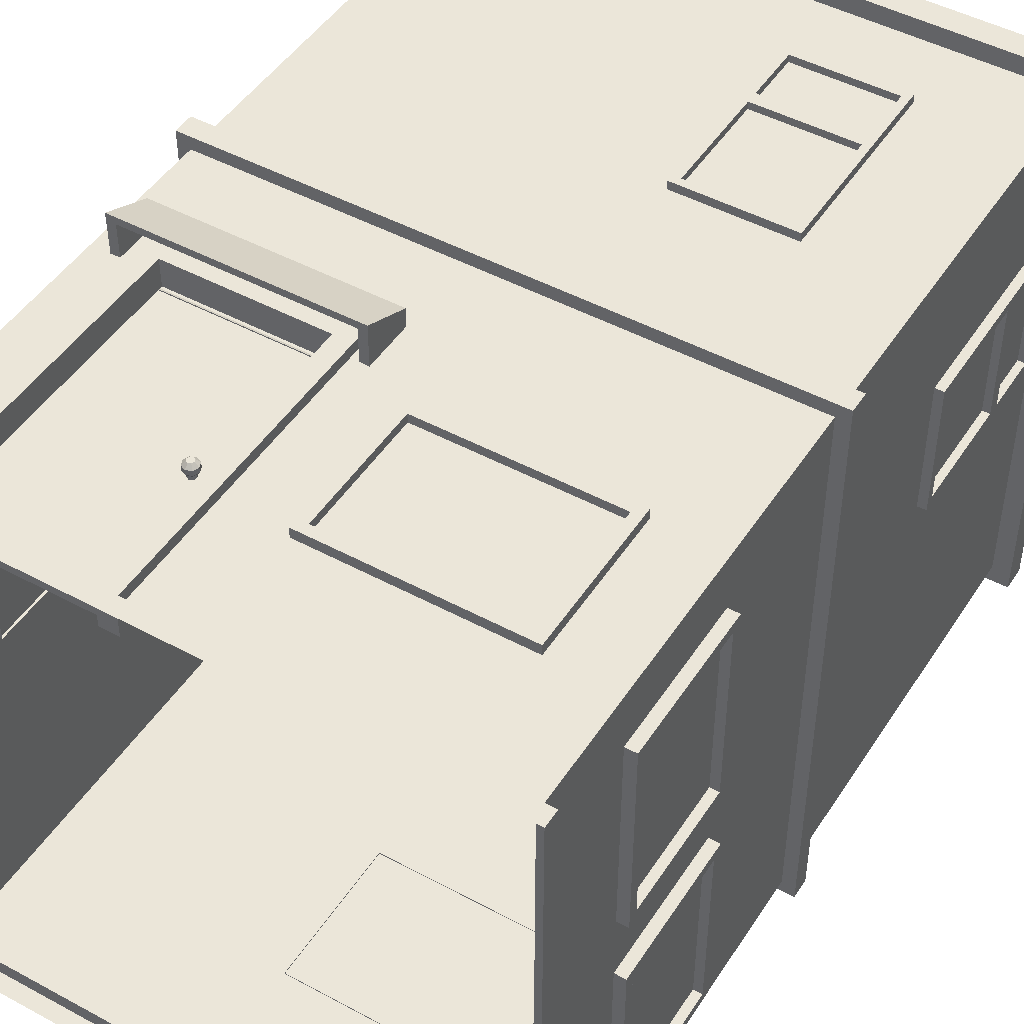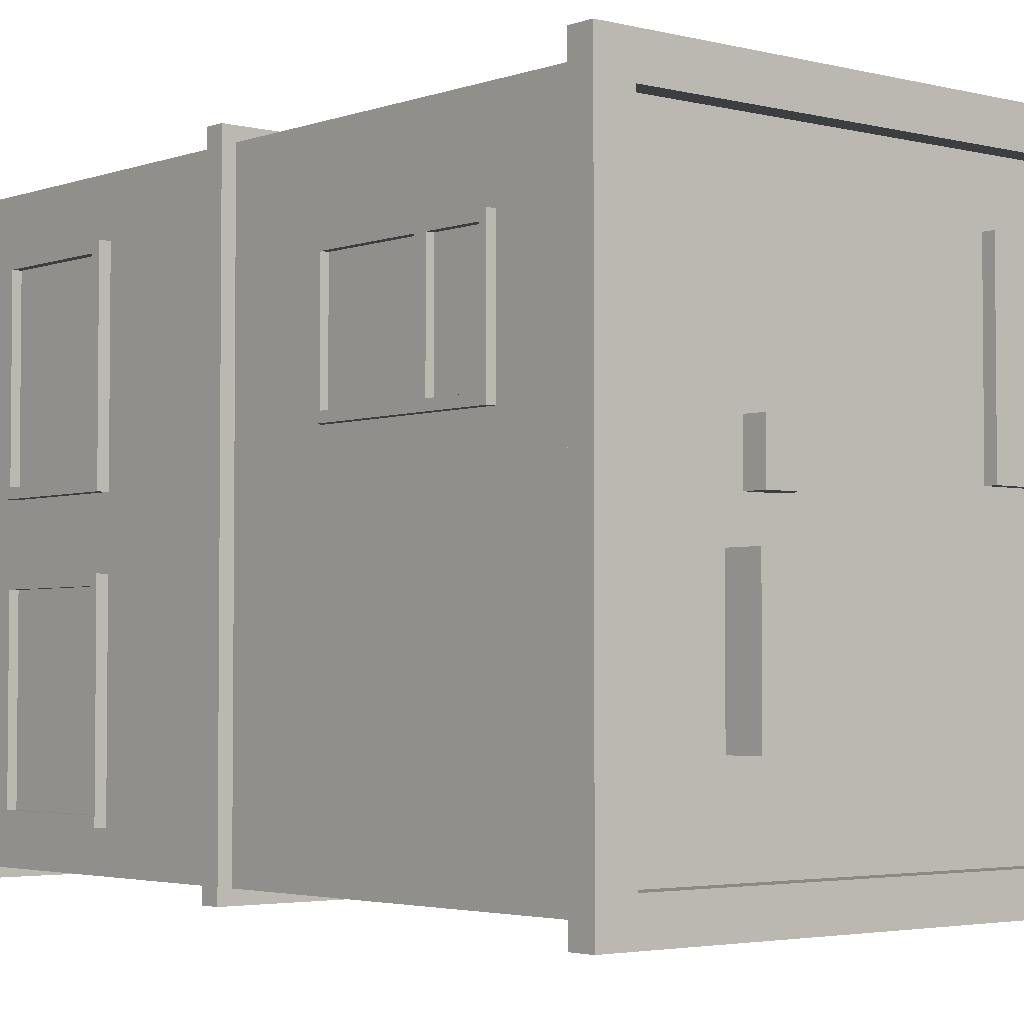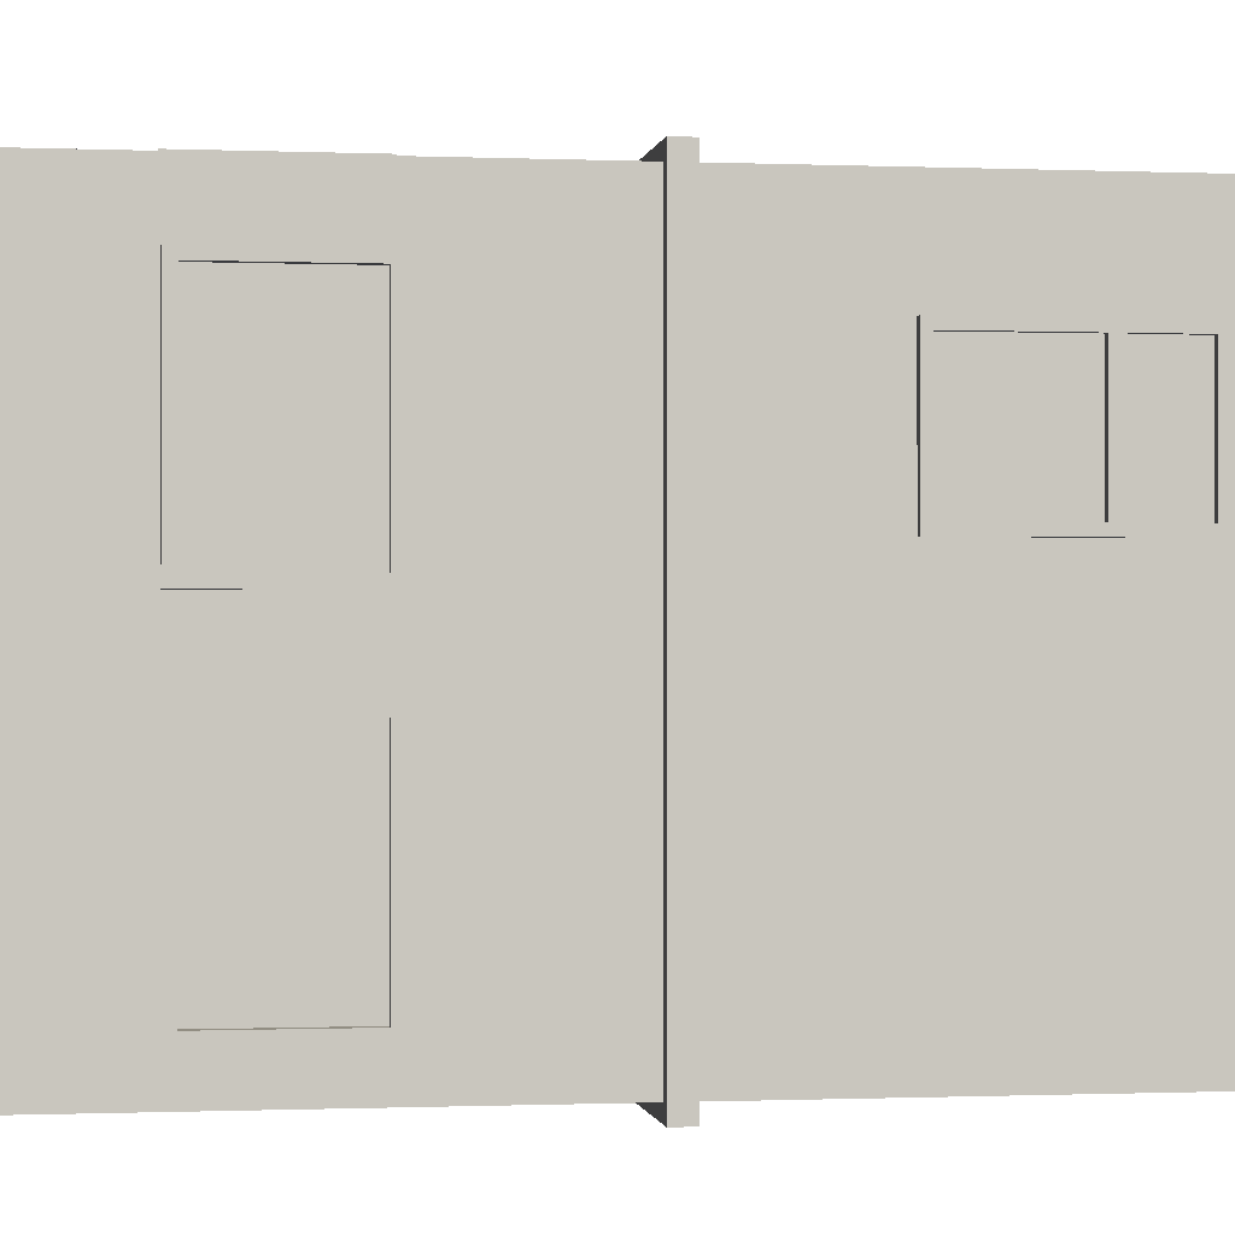
<metadata>
{"format":"obj","ext":"obj","renderer":"f3d","projection":"perspective","resolution":1024,"background":"white","views":[{"elev":47.2,"azim":31.4,"up":"+Z"},{"elev":-3.3,"azim":139.7,"up":"+Z"},{"elev":-0.6,"azim":81.3,"up":"+Z"}]}
</metadata>
<code>
o Cube
v -3.101 0.1818 3.101
v -3.101 9.363 3.101
v -3.101 0.1818 -3.101
v -3.101 9.363 -3.101
v 3.101 0.1818 3.101
v 3.101 9.363 3.101
v 3.101 0.1818 -3.101
v 3.101 9.363 -3.101
v -3.278 0.1818 3.278
v -3.278 0.1818 -3.278
v 3.278 0.1818 3.278
v 3.278 0.1818 -3.278
v -3.278 -0.000402 3.278
v -3.278 -0.000402 -3.278
v 3.278 -0.000402 3.278
v 3.278 -0.000402 -3.278
v -3.101 4.948 3.101
v -3.101 4.948 -3.101
v 3.101 4.948 -3.101
v 3.101 4.948 3.101
v -3.101 4.725 -3.101
v 3.101 4.725 -3.101
v 3.101 4.725 3.101
v -3.101 4.725 3.101
v -3.246 4.725 3.246
v -3.246 4.948 3.246
v 3.246 4.948 3.246
v 3.246 4.948 -3.246
v -3.246 4.948 -3.246
v -3.246 4.725 -3.246
v 3.246 4.725 -3.246
v 3.246 4.725 3.246
v -3.303 9.363 3.303
v -3.303 9.363 -3.303
v 3.303 9.363 -3.303
v 3.303 9.363 3.303
v -2.893 9.645 2.893
v -2.893 9.645 -2.893
v 2.893 9.645 -2.893
v 2.893 9.645 2.893
v -3.303 9.645 3.303
v -3.303 9.645 -3.303
v 3.303 9.645 -3.303
v 3.303 9.645 3.303
v -2.893 9.405 2.893
v -2.893 9.405 -2.893
v 2.893 9.405 -2.893
v 2.893 9.405 2.893
v 0.7271 9.787 -0.4065
v 0.7271 9.787 -1.944
v 1.785 9.787 -1.944
v 1.785 9.787 -0.4065
v 0.7271 9.106 -0.4065
v 0.7271 9.106 -1.944
v 1.785 9.106 -1.944
v 1.785 9.106 -0.4065
v 1.19 9.648 0.602
v 1.19 9.648 0.02167
v 1.589 9.648 0.02167
v 1.589 9.648 0.602
v 1.19 9.333 0.602
v 1.19 9.333 0.02167
v 1.589 9.333 0.02167
v 1.589 9.333 0.602
v -2.208 9.539 2.248
v -2.208 9.539 0.1788
v -1.15 9.539 0.1788
v -1.15 9.539 2.248
v -2.208 9.321 2.248
v -2.208 9.321 0.1788
v -1.15 9.321 0.1788
v -1.15 9.321 2.248
v -2.456 0.1818 -3.101
v -2.456 9.363 -3.101
v -2.456 0.1818 3.101
v -2.456 9.363 3.101
v -2.597 0.1818 -3.278
v -2.597 0.1818 3.278
v -2.597 -0.000402 -3.278
v -2.597 -0.000402 3.278
v -2.456 4.948 3.101
v -2.456 4.948 -3.101
v -2.456 4.725 -3.101
v -2.456 4.725 3.101
v -2.571 4.948 3.246
v -2.571 4.948 -3.246
v -2.571 4.725 -3.246
v -2.571 4.725 3.246
v -2.616 9.363 -3.303
v -2.616 9.363 3.303
v -2.616 9.645 -3.303
v -2.616 9.645 3.303
v -2.291 9.645 -2.893
v -2.291 9.645 2.893
v -2.291 9.405 -2.893
v -2.291 9.405 2.893
v -0.6852 9.363 -3.101
v -0.6852 0.1818 3.101
v -0.7243 0.1818 3.278
v -0.7243 -0.000402 3.278
v -0.6852 4.948 -3.101
v -0.6852 4.725 -3.101
v -0.7172 4.948 -3.246
v -0.7172 4.725 -3.246
v -0.7298 9.363 -3.303
v -0.7298 9.645 -3.303
v -0.6391 9.645 -2.893
v -0.6391 9.405 -2.893
v -0.6852 0.1818 -3.101
v -0.6852 9.363 3.101
v -0.7243 0.1818 -3.278
v -0.7243 -0.000402 -3.278
v -0.6852 4.948 3.101
v -0.6852 4.725 3.101
v -0.7172 4.948 3.246
v -0.7172 4.725 3.246
v -0.7298 9.363 3.303
v -0.7298 9.645 3.303
v -0.6391 9.645 2.893
v -0.6391 9.405 2.893
v -3.101 3.414 -3.101
v 3.101 3.414 -3.101
v 3.101 3.414 3.101
v -3.101 3.414 3.101
v -2.456 3.414 3.101
v -2.456 3.414 -3.101
v -0.6852 3.414 3.101
v -0.6852 3.414 -3.101
v -2.456 3.414 2.912
v -2.456 0.1818 2.912
v -0.6852 0.1818 2.912
v -0.6852 3.414 2.912
v -2.628 0.1746 3.22
v -0.5135 0.1746 3.22
v -2.628 3.597 3.22
v -0.5135 3.597 3.22
v -2.628 3.597 2.794
v -2.628 0.1746 2.794
v -0.5135 0.1746 2.794
v -0.5135 3.597 2.794
v -2.427 3.352 3.22
v -2.427 0.1746 3.22
v -0.7147 3.352 3.22
v -0.7147 0.1746 3.22
v -2.427 3.352 2.794
v -2.427 0.1746 2.794
v -0.7147 3.352 2.794
v -0.7147 0.1746 2.794
v -0.9495 1.769 2.839
v -0.9495 1.769 2.951
v -0.9149 1.754 2.839
v -0.9149 1.754 2.951
v -0.9006 1.72 2.839
v -0.9006 1.72 2.951
v -0.9149 1.685 2.839
v -0.9149 1.685 2.951
v -0.9495 1.671 2.839
v -0.9495 1.671 2.951
v -0.984 1.685 2.839
v -0.984 1.685 2.951
v -0.9983 1.72 2.839
v -0.9983 1.72 2.951
v -0.984 1.754 2.839
v -0.984 1.754 2.951
v -0.8927 1.777 2.992
v -0.9495 1.8 2.992
v -0.8692 1.72 2.992
v -0.8927 1.663 2.992
v -0.9495 1.64 2.992
v -1.006 1.663 2.992
v -1.03 1.72 2.992
v -1.006 1.777 2.992
v -0.8927 1.777 3.048
v -0.9495 1.8 3.048
v -0.8692 1.72 3.048
v -0.8927 1.663 3.048
v -0.9495 1.64 3.048
v -1.006 1.663 3.048
v -1.03 1.72 3.048
v -1.006 1.777 3.048
v -0.9227 1.747 3.089
v -0.9495 1.758 3.089
v -0.9116 1.72 3.089
v -0.9227 1.693 3.089
v -0.9495 1.682 3.089
v -0.9762 1.693 3.089
v -0.9873 1.72 3.089
v -0.9762 1.747 3.089
v 0.1715 1.441 3.213
v 2.395 1.441 3.213
v 0.1715 3.026 3.213
v 2.395 3.026 3.213
v 0.2803 2.918 3.213
v 0.2803 1.55 3.213
v 2.286 1.55 3.213
v 2.286 2.918 3.213
v 0.2803 2.918 3.116
v 0.2803 1.55 3.116
v 2.286 1.55 3.116
v 2.286 2.918 3.116
v 0.1715 1.441 3.083
v 2.395 1.441 3.083
v 0.1715 3.026 3.083
v 2.395 3.026 3.083
v 3.221 1.441 2.491
v 3.221 1.441 0.2678
v 3.221 3.026 2.491
v 3.221 3.026 0.2678
v 3.221 2.918 2.383
v 3.221 1.55 2.383
v 3.221 1.55 0.3766
v 3.221 2.918 0.3766
v 3.124 2.918 2.383
v 3.124 1.55 2.383
v 3.124 1.55 0.3766
v 3.124 2.918 0.3766
v 3.09 1.441 2.491
v 3.09 1.441 0.2678
v 3.09 3.026 2.491
v 3.09 3.026 0.2678
v 3.221 1.441 -0.4529
v 3.221 1.441 -2.677
v 3.221 3.026 -0.4529
v 3.221 3.026 -2.677
v 3.221 2.918 -0.5617
v 3.221 1.55 -0.5617
v 3.221 1.55 -2.568
v 3.221 2.918 -2.568
v 3.124 2.918 -0.5617
v 3.124 1.55 -0.5617
v 3.124 1.55 -2.568
v 3.124 2.918 -2.568
v 3.09 1.441 -0.4529
v 3.09 1.441 -2.677
v 3.09 3.026 -0.4529
v 3.09 3.026 -2.677
v 1.923 1.441 -3.22
v -0.3007 1.441 -3.22
v 1.923 3.026 -3.22
v -0.3007 3.026 -3.22
v 1.814 2.918 -3.22
v 1.814 1.55 -3.22
v -0.1919 1.55 -3.22
v -0.1919 2.918 -3.22
v 1.814 2.918 -3.123
v 1.814 1.55 -3.123
v -0.1919 1.55 -3.123
v -0.1919 2.918 -3.123
v 1.923 1.441 -3.09
v -0.3007 1.441 -3.09
v 1.923 3.026 -3.09
v -0.3007 3.026 -3.09
v -3.205 1.441 -0.0705
v -3.205 1.441 2.153
v -3.205 3.026 -0.0705
v -3.205 3.026 2.153
v -3.205 2.918 0.0383
v -3.205 1.55 0.0383
v -3.205 1.55 2.044
v -3.205 2.918 2.044
v -3.108 2.918 0.0383
v -3.108 1.55 0.0383
v -3.108 1.55 2.044
v -3.108 2.918 2.044
v -3.075 1.441 -0.0705
v -3.075 1.441 2.153
v -3.075 3.026 -0.0705
v -3.075 3.026 2.153
v 0.7322 8.443 3.195
v 1.834 8.443 3.195
v 0.6462 8.529 3.101
v 1.92 8.529 3.101
v 1.834 6.491 3.195
v 0.7322 6.491 3.195
v 0.6462 6.405 3.101
v 1.92 6.405 3.101
v 0.7322 7.819 3.195
v 0.6462 7.792 3.101
v 1.92 7.792 3.101
v 1.834 7.819 3.195
v 0.7322 7.682 3.195
v 0.6462 7.713 3.101
v 1.92 7.713 3.101
v 1.834 7.682 3.195
v 1.92 8.529 3.195
v 0.6462 8.529 3.195
v 1.92 6.405 3.195
v 0.6462 6.405 3.195
v 0.6462 7.713 3.195
v 1.92 7.792 3.195
v 0.6462 7.792 3.195
v 1.92 7.713 3.195
v 1.834 8.443 3.115
v 0.7322 8.443 3.115
v 1.834 6.491 3.115
v 0.7322 6.491 3.115
v 0.7322 7.682 3.115
v 1.834 7.819 3.115
v 0.7322 7.819 3.115
v 1.834 7.682 3.115
v 3.364 8.443 1.989
v 3.364 8.443 0.7249
v 3.269 8.529 2.087
v 3.269 8.529 0.6264
v 3.364 6.491 0.7249
v 3.364 6.491 1.989
v 3.269 6.405 2.087
v 3.269 6.405 0.6264
v 3.364 7.819 1.989
v 3.269 7.792 2.087
v 3.269 7.792 0.6264
v 3.364 7.819 0.7249
v 3.364 7.682 1.989
v 3.269 7.713 2.087
v 3.269 7.713 0.6264
v 3.364 7.682 0.7249
v 3.364 8.529 0.6264
v 3.364 8.529 2.087
v 3.364 6.405 0.6264
v 3.364 6.405 2.087
v 3.364 7.713 2.087
v 3.364 7.792 0.6264
v 3.364 7.792 2.087
v 3.364 7.713 0.6264
v 3.283 8.443 0.7249
v 3.283 8.443 1.989
v 3.283 6.491 0.7249
v 3.283 6.491 1.989
v 3.283 7.682 1.989
v 3.283 7.819 0.7249
v 3.283 7.819 1.989
v 3.283 7.682 0.7249
v 2.253 8.443 -3.191
v 0.9895 8.443 -3.191
v 2.352 8.529 -3.097
v 0.891 8.529 -3.097
v 0.9895 6.491 -3.191
v 2.253 6.491 -3.191
v 2.352 6.405 -3.097
v 0.891 6.405 -3.097
v 2.253 7.819 -3.191
v 2.352 7.792 -3.097
v 0.891 7.792 -3.097
v 0.9895 7.819 -3.191
v 2.253 7.682 -3.191
v 2.352 7.713 -3.097
v 0.891 7.713 -3.097
v 0.9895 7.682 -3.191
v 0.891 8.529 -3.191
v 2.352 8.529 -3.191
v 0.891 6.405 -3.191
v 2.352 6.405 -3.191
v 2.352 7.713 -3.191
v 0.891 7.792 -3.191
v 2.352 7.792 -3.191
v 0.891 7.713 -3.191
v 0.9895 8.443 -3.11
v 2.253 8.443 -3.11
v 0.9895 6.491 -3.11
v 2.253 6.491 -3.11
v 2.253 7.682 -3.11
v 0.9895 7.819 -3.11
v 2.253 7.819 -3.11
v 0.9895 7.682 -3.11
v -0.7741 8.443 -3.191
v -2.038 8.443 -3.191
v -0.6756 8.529 -3.097
v -2.137 8.529 -3.097
v -2.038 6.491 -3.191
v -0.7741 6.491 -3.191
v -0.6756 6.405 -3.097
v -2.137 6.405 -3.097
v -0.7741 7.819 -3.191
v -0.6756 7.792 -3.097
v -2.137 7.792 -3.097
v -2.038 7.819 -3.191
v -0.7741 7.682 -3.191
v -0.6756 7.713 -3.097
v -2.137 7.713 -3.097
v -2.038 7.682 -3.191
v -2.137 8.529 -3.191
v -0.6756 8.529 -3.191
v -2.137 6.405 -3.191
v -0.6756 6.405 -3.191
v -0.6756 7.713 -3.191
v -2.137 7.792 -3.191
v -0.6756 7.792 -3.191
v -2.137 7.713 -3.191
v -2.038 8.443 -3.11
v -0.7741 8.443 -3.11
v -2.038 6.491 -3.11
v -0.7741 6.491 -3.11
v -0.7741 7.682 -3.11
v -2.038 7.819 -3.11
v -0.7741 7.819 -3.11
v -2.038 7.682 -3.11
v -3.191 8.443 -2.159
v -3.191 8.443 -0.8951
v -3.097 8.529 -2.258
v -3.097 8.529 -0.7966
v -3.191 6.491 -0.8951
v -3.191 6.491 -2.159
v -3.097 6.405 -2.258
v -3.097 6.405 -0.7966
v -3.191 7.819 -2.159
v -3.097 7.792 -2.258
v -3.097 7.792 -0.7966
v -3.191 7.819 -0.8951
v -3.191 7.682 -2.159
v -3.097 7.713 -2.258
v -3.097 7.713 -0.7966
v -3.191 7.682 -0.8951
v -3.191 8.529 -0.7966
v -3.191 8.529 -2.258
v -3.191 6.405 -0.7966
v -3.191 6.405 -2.258
v -3.191 7.713 -2.258
v -3.191 7.792 -0.7966
v -3.191 7.792 -2.258
v -3.191 7.713 -0.7966
v -3.111 8.443 -0.8951
v -3.111 8.443 -2.159
v -3.111 6.491 -0.8951
v -3.111 6.491 -2.159
v -3.111 7.682 -2.159
v -3.111 7.819 -0.8951
v -3.111 7.819 -2.159
v -3.111 7.682 -0.8951
v -2.893 3.839 3.303
v -0.3268 3.839 3.303
v -2.893 3.297 3.549
v -0.3268 3.297 3.549
v -2.893 3.839 2.624
v -0.3268 3.839 2.624
v -2.893 3.297 2.87
v -0.3268 3.297 2.87
v -0.426 3.733 3.271
v -2.793 3.733 3.271
v -2.793 3.299 3.468
v -0.426 3.299 3.468
v -0.426 3.733 2.728
v -2.793 3.733 2.728
v -2.793 3.299 2.925
v -0.426 3.299 2.925
f 17 2 4 18
f 101 97 8 19
f 19 8 6 20
f 81 76 2 17
f 124 24 21 121
f 128 102 22 122
f 122 22 23 123
f 125 84 24 124
f 127 114 84 125
f 121 21 83 126
f 113 110 76 81
f 18 4 74 82
f 20 6 110 113
f 123 23 114 127
f 126 83 102 128
f 82 74 97 101
f 73 126 128 109
f 5 123 127 98
f 3 121 126 73
f 127 125 129 132
f 75 125 124 1
f 7 122 123 5
f 109 128 122 7
f 1 124 121 3
f 125 75 130 129
f 98 127 132 131
f 136 140 137 135
f 135 137 138 133
f 134 139 140 136
f 143 141 145 147
f 141 142 146 145
f 144 143 147 148
f 140 139 148 147
f 136 135 141 143
f 135 133 142 141
f 133 138 146 142
f 137 140 147 145
f 138 137 145 146
f 134 136 143 144
f 139 134 144 148
f 193 194 198 197
f 194 193 191 189
f 195 194 189 190
f 196 195 190 192
f 193 196 192 191
f 196 193 197 200
f 194 195 199 198
f 195 196 200 199
f 191 192 204 203
f 190 189 201 202
f 192 190 202 204
f 189 191 203 201
f 209 210 214 213
f 210 209 207 205
f 211 210 205 206
f 212 211 206 208
f 209 212 208 207
f 212 209 213 216
f 210 211 215 214
f 211 212 216 215
f 207 208 220 219
f 206 205 217 218
f 208 206 218 220
f 205 207 219 217
f 225 226 230 229
f 226 225 223 221
f 227 226 221 222
f 228 227 222 224
f 225 228 224 223
f 228 225 229 232
f 226 227 231 230
f 227 228 232 231
f 223 224 236 235
f 222 221 233 234
f 224 222 234 236
f 221 223 235 233
f 241 242 246 245
f 242 241 239 237
f 243 242 237 238
f 244 243 238 240
f 241 244 240 239
f 244 241 245 248
f 242 243 247 246
f 243 244 248 247
f 239 240 252 251
f 238 237 249 250
f 240 238 250 252
f 237 239 251 249
f 257 258 262 261
f 258 257 255 253
f 259 258 253 254
f 260 259 254 256
f 257 260 256 255
f 260 257 261 264
f 258 259 263 262
f 259 260 264 263
f 255 256 268 267
f 254 253 265 266
f 256 254 266 268
f 253 255 267 265
f 286 285 272 271
f 288 275 276 287
f 282 275 288 289
f 283 276 275 282
f 292 287 276 283
f 277 299 294 269
f 284 300 295 273
f 285 290 279 272
f 272 279 278 271
f 271 278 291 286
f 291 289 292 290
f 290 292 283 279
f 279 283 282 278
f 278 282 289 291
f 270 285 286 269
f 274 288 287 273
f 281 289 288 274
f 280 290 285 270
f 269 286 291 277
f 277 291 290 280
f 273 287 292 284
f 284 292 289 281
f 274 296 297 281
f 269 294 293 270
f 281 297 300 284
f 280 298 299 277
f 270 293 298 280
f 273 295 296 274
f 318 317 304 303
f 320 307 308 319
f 314 307 320 321
f 315 308 307 314
f 324 319 308 315
f 309 331 326 301
f 316 332 327 305
f 317 322 311 304
f 304 311 310 303
f 303 310 323 318
f 323 321 324 322
f 322 324 315 311
f 311 315 314 310
f 310 314 321 323
f 302 317 318 301
f 306 320 319 305
f 313 321 320 306
f 312 322 317 302
f 301 318 323 309
f 309 323 322 312
f 305 319 324 316
f 316 324 321 313
f 306 328 329 313
f 301 326 325 302
f 313 329 332 316
f 312 330 331 309
f 302 325 330 312
f 305 327 328 306
f 350 349 336 335
f 352 339 340 351
f 346 339 352 353
f 347 340 339 346
f 356 351 340 347
f 341 363 358 333
f 348 364 359 337
f 349 354 343 336
f 336 343 342 335
f 335 342 355 350
f 355 353 356 354
f 354 356 347 343
f 343 347 346 342
f 342 346 353 355
f 334 349 350 333
f 338 352 351 337
f 345 353 352 338
f 344 354 349 334
f 333 350 355 341
f 341 355 354 344
f 337 351 356 348
f 348 356 353 345
f 338 360 361 345
f 333 358 357 334
f 345 361 364 348
f 344 362 363 341
f 334 357 362 344
f 337 359 360 338
f 382 381 368 367
f 384 371 372 383
f 378 371 384 385
f 379 372 371 378
f 388 383 372 379
f 373 395 390 365
f 380 396 391 369
f 381 386 375 368
f 368 375 374 367
f 367 374 387 382
f 387 385 388 386
f 386 388 379 375
f 375 379 378 374
f 374 378 385 387
f 366 381 382 365
f 370 384 383 369
f 377 385 384 370
f 376 386 381 366
f 365 382 387 373
f 373 387 386 376
f 369 383 388 380
f 380 388 385 377
f 370 392 393 377
f 365 390 389 366
f 377 393 396 380
f 376 394 395 373
f 366 389 394 376
f 369 391 392 370
f 414 413 400 399
f 416 403 404 415
f 410 403 416 417
f 411 404 403 410
f 420 415 404 411
f 405 427 422 397
f 412 428 423 401
f 413 418 407 400
f 400 407 406 399
f 399 406 419 414
f 419 417 420 418
f 418 420 411 407
f 407 411 410 406
f 406 410 417 419
f 398 413 414 397
f 402 416 415 401
f 409 417 416 402
f 408 418 413 398
f 397 414 419 405
f 405 419 418 408
f 401 415 420 412
f 412 420 417 409
f 402 424 425 409
f 397 422 421 398
f 409 425 428 412
f 408 426 427 405
f 398 421 426 408
f 401 423 424 402
f 198 199 200 197
f 214 215 216 213
f 230 231 232 229
f 246 247 248 245
f 262 263 264 261
f 297 296 295 300
f 294 299 298 293
f 329 328 327 332
f 326 331 330 325
f 361 360 359 364
f 358 363 362 357
f 393 392 391 396
f 390 395 394 389
f 425 424 423 428
f 422 427 426 421
f 1 3 10 9
f 4 2 33 34
f 7 5 11 12
f 75 1 9 78
f 109 7 12 111
f 9 10 14 13
f 78 9 13 80
f 111 12 16 112
f 12 11 15 16
f 17 18 29 26
f 83 21 30 87
f 81 17 26 85
f 114 23 32 116
f 88 85 26 25
f 31 28 27 32
f 104 103 28 31
f 25 26 29 30
f 19 20 27 28
f 23 22 31 32
f 21 24 25 30
f 101 19 28 103
f 36 35 43 44
f 110 6 36 117
f 74 4 34 89
f 6 8 35 36
f 40 39 47 48
f 34 33 41 42
f 117 36 44 118
f 89 34 42 91
f 37 38 42 41
f 107 39 43 106
f 39 40 44 43
f 94 37 41 92
f 95 46 45 96
f 38 37 45 46
f 119 40 48 120
f 93 38 46 95
f 107 93 95 108
f 37 94 96 45
f 108 95 96 120
f 119 94 92 118
f 38 93 91 42
f 105 89 91 106
f 33 90 92 41
f 97 74 89 105
f 2 76 90 33
f 18 82 86 29
f 30 29 86 87
f 116 115 85 88
f 24 84 88 25
f 113 81 85 115
f 102 83 87 104
f 10 77 79 14
f 99 78 80 100
f 3 73 77 10
f 98 75 78 99
f 5 98 99 11
f 11 99 100 15
f 22 102 104 31
f 20 113 115 27
f 32 27 115 116
f 8 97 105 35
f 35 105 106 43
f 40 119 118 44
f 47 108 120 48
f 39 107 108 47
f 94 119 120 96
f 93 107 106 91
f 90 117 118 92
f 76 110 117 90
f 82 101 103 86
f 87 86 103 104
f 84 114 116 88
f 77 111 112 79
f 73 109 111 77
f 75 98 131 130
f 51 50 49 52
f 55 56 53 54
f 52 56 55 51
f 50 54 53 49
f 49 53 56 52
f 51 55 54 50
f 59 58 57 60
f 63 64 61 62
f 60 57 61 64
f 58 59 63 62
f 59 60 64 63
f 57 58 62 61
f 67 66 65 68
f 71 72 69 70
f 68 72 71 67
f 66 70 69 65
f 65 69 72 68
f 67 71 70 66
f 131 132 129 130
f 149 150 152 151
f 151 152 154 153
f 153 154 156 155
f 155 156 158 157
f 157 158 160 159
f 159 160 162 161
f 158 156 168 169
f 161 162 164 163
f 163 164 150 149
f 149 151 153 155 157 159 161 163
f 168 167 175 176
f 164 162 171 172
f 154 152 165 167
f 160 158 169 170
f 150 164 172 166
f 152 150 166 165
f 156 154 167 168
f 162 160 170 171
f 180 179 187 188
f 165 166 174 173
f 166 172 180 174
f 171 170 178 179
f 169 168 176 177
f 167 165 173 175
f 172 171 179 180
f 170 169 177 178
f 181 182 188 187 186 185 184 183
f 178 177 185 186
f 176 175 183 184
f 173 174 182 181
f 174 180 188 182
f 179 178 186 187
f 177 176 184 185
f 175 173 181 183
f 432 430 429 431
f 436 435 433 434
f 430 434 433 429
f 440 439 438 437
f 429 433 435 431
f 432 436 434 430
f 444 441 442 443
f 437 438 442 441
f 438 439 443 442
f 440 437 441 444
f 431 435 443 439
f 435 436 444 443
f 432 431 439 440
f 436 432 440 444

</code>
